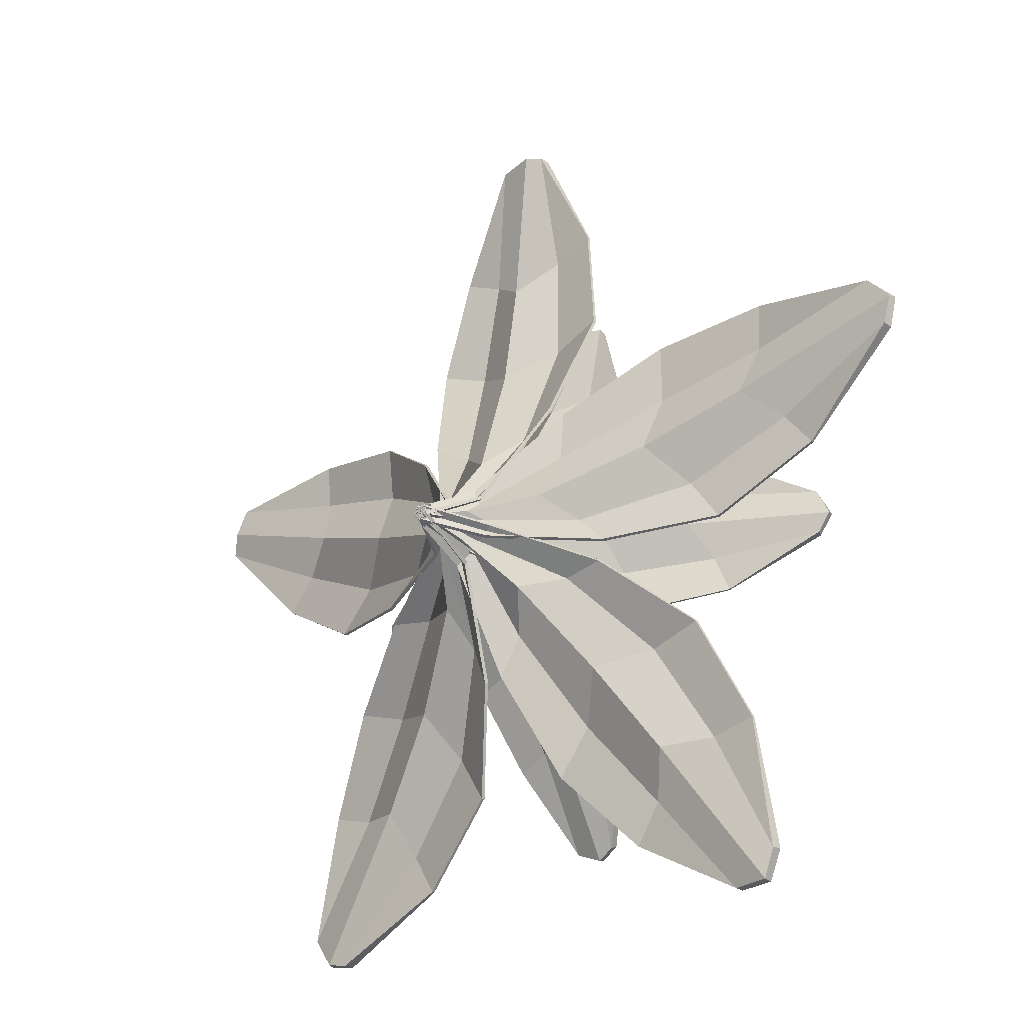
<metadata>
{"format":"obj","ext":"obj","renderer":"f3d","projection":"perspective","resolution":1024,"background":"white","views":[{"elev":-22.3,"azim":41.4,"up":"+Z"}]}
</metadata>
<code>
o Plane.003_Plane.005
v -0.1205 1.368 1.475
v 0.1017 1.368 1.476
v -0.1179 0.2648 0.002626
v 0.1109 0.2651 0.003063
v -0.328 0.6067 0.2949
v -0.4363 0.937 0.6345
v -0.357 1.176 1.035
v 0.3426 1.176 1.038
v 0.4252 0.9358 0.6384
v 0.3185 0.6058 0.2977
v -0.009681 1.399 1.528
v 0.02297 0.2803 -0.009772
v -0.003404 0.198 0.01227
v -0.02977 0.2802 -0.009874
v 0.1681 1.15 0.9692
v -0.006265 1.034 0.9007
v -0.1818 1.151 0.9677
v 0.2102 0.9198 0.5579
v -0.004804 0.7861 0.5126
v -0.2205 0.9204 0.5559
v 0.1573 0.5917 0.206
v -0.004013 0.4706 0.1512
v -0.1659 0.5918 0.2048
v -0.03173 -0.009214 -0.01452
v 0.03364 -0.009091 -0.01447
v 0.008527 -0.007716 -0.02145
v 0.001004 -0.006125 -0.02204
v -0.00651 -0.007748 -0.02145
v -0.1174 1.327 1.493
v 0.0983 1.327 1.493
v -0.1149 0.2617 0.01598
v 0.1078 0.262 0.01641
v -0.3245 0.6002 0.3057
v -0.4341 0.9281 0.6429
v -0.3562 1.166 1.041
v 0.3416 1.165 1.044
v 0.4228 0.9269 0.6468
v 0.3149 0.5994 0.3086
v -0.00973 1.368 1.533
v 0.02014 0.2775 0.003715
v -0.003471 0.1952 0.02613
v -0.02707 0.2774 0.003631
v 0.167 1.14 0.9751
v -0.006325 1.024 0.9072
v -0.1808 1.14 0.9736
v 0.208 0.9112 0.5667
v -0.004874 0.7778 0.5219
v -0.2185 0.9118 0.5648
v 0.154 0.5856 0.2174
v -0.004083 0.4649 0.1634
v -0.1628 0.5857 0.2162
v -0.03004 -0.01007 -0.000281
v 0.03183 -0.01 -0.000242
v 0.00698 -0.008675 -0.007181
v 0.000928 -0.007113 -0.007659
v -0.005132 -0.00866 -0.007185
v 1.475 1.368 0.1205
v 1.476 1.368 -0.1017
v 0.002626 0.2648 0.1179
v 0.003063 0.2651 -0.1109
v 0.2949 0.6067 0.328
v 0.6345 0.937 0.4363
v 1.035 1.176 0.357
v 1.038 1.176 -0.3426
v 0.6384 0.9358 -0.4252
v 0.2977 0.6058 -0.3185
v 1.528 1.399 0.00968
v -0.009772 0.2803 -0.02297
v 0.01227 0.198 0.003404
v -0.009874 0.2802 0.02977
v 0.9692 1.15 -0.1681
v 0.9007 1.034 0.006265
v 0.9677 1.151 0.1818
v 0.5579 0.9198 -0.2102
v 0.5126 0.7861 0.004804
v 0.5559 0.9204 0.2205
v 0.206 0.5917 -0.1573
v 0.1512 0.4706 0.004013
v 0.2048 0.5918 0.1659
v -0.01452 -0.009214 0.03173
v -0.01447 -0.009091 -0.03364
v -0.02145 -0.007716 -0.008527
v -0.02204 -0.006125 -0.001004
v -0.02145 -0.007748 0.00651
v 1.493 1.327 0.1174
v 1.493 1.327 -0.0983
v 0.01598 0.2617 0.1149
v 0.01641 0.262 -0.1078
v 0.3057 0.6002 0.3245
v 0.6429 0.9281 0.4341
v 1.041 1.166 0.3562
v 1.044 1.165 -0.3416
v 0.6468 0.9269 -0.4228
v 0.3086 0.5994 -0.3149
v 1.533 1.368 0.00973
v 0.003715 0.2775 -0.02014
v 0.02613 0.1952 0.003471
v 0.003631 0.2774 0.02707
v 0.9751 1.14 -0.167
v 0.9072 1.024 0.006325
v 0.9736 1.14 0.1808
v 0.5667 0.9112 -0.208
v 0.5219 0.7778 0.004874
v 0.5648 0.9118 0.2185
v 0.2174 0.5856 -0.154
v 0.1634 0.4649 0.004083
v 0.2162 0.5857 0.1628
v -0.000281 -0.01007 0.03004
v -0.000242 -0.01 -0.03183
v -0.007181 -0.008675 -0.00698
v -0.007659 -0.007113 -0.000928
v -0.007185 -0.00866 0.005132
v 0.1205 1.368 -1.475
v -0.1017 1.368 -1.476
v 0.1179 0.2648 -0.002626
v -0.1109 0.2651 -0.003063
v 0.328 0.6067 -0.2949
v 0.4363 0.937 -0.6345
v 0.357 1.176 -1.035
v -0.3426 1.176 -1.038
v -0.4252 0.9358 -0.6384
v -0.3185 0.6058 -0.2977
v 0.00968 1.399 -1.528
v -0.02297 0.2803 0.009772
v 0.003404 0.198 -0.01227
v 0.02977 0.2802 0.009874
v -0.1681 1.15 -0.9692
v 0.006265 1.034 -0.9007
v 0.1818 1.151 -0.9677
v -0.2102 0.9198 -0.5579
v 0.004804 0.7861 -0.5126
v 0.2205 0.9204 -0.5559
v -0.1573 0.5917 -0.206
v 0.004013 0.4706 -0.1512
v 0.1659 0.5918 -0.2048
v 0.03173 -0.009214 0.01452
v -0.03364 -0.009091 0.01447
v -0.008527 -0.007716 0.02145
v -0.001004 -0.006125 0.02204
v 0.00651 -0.007748 0.02145
v 0.1174 1.327 -1.493
v -0.0983 1.327 -1.493
v 0.1149 0.2617 -0.01598
v -0.1078 0.262 -0.01641
v 0.3245 0.6002 -0.3057
v 0.4341 0.9281 -0.6429
v 0.3562 1.166 -1.041
v -0.3416 1.165 -1.044
v -0.4228 0.9269 -0.6468
v -0.3149 0.5994 -0.3086
v 0.00973 1.368 -1.533
v -0.02014 0.2775 -0.003715
v 0.003471 0.1952 -0.02613
v 0.02707 0.2774 -0.003631
v -0.167 1.14 -0.9751
v 0.006325 1.024 -0.9072
v 0.1808 1.14 -0.9736
v -0.208 0.9112 -0.5667
v 0.004874 0.7778 -0.5219
v 0.2185 0.9118 -0.5648
v -0.154 0.5856 -0.2174
v 0.004083 0.4649 -0.1634
v 0.1628 0.5857 -0.2162
v 0.03004 -0.01007 0.000281
v -0.03183 -0.01 0.000242
v -0.00698 -0.008675 0.007181
v -0.000928 -0.007113 0.007659
v 0.005132 -0.00866 0.007185
v -1.475 1.368 -0.1205
v -1.476 1.368 0.1017
v -0.002626 0.2648 -0.1179
v -0.003063 0.2651 0.1109
v -0.2949 0.6067 -0.328
v -0.6345 0.937 -0.4363
v -1.035 1.176 -0.357
v -1.038 1.176 0.3426
v -0.6384 0.9358 0.4252
v -0.2977 0.6058 0.3185
v -1.528 1.399 -0.00968
v 0.009772 0.2803 0.02297
v -0.01227 0.198 -0.003404
v 0.009874 0.2802 -0.02977
v -0.9692 1.15 0.1681
v -0.9007 1.034 -0.006265
v -0.9677 1.151 -0.1818
v -0.5579 0.9198 0.2102
v -0.5126 0.7861 -0.004804
v -0.5559 0.9204 -0.2205
v -0.206 0.5917 0.1573
v -0.1512 0.4706 -0.004013
v -0.2048 0.5918 -0.1659
v 0.01452 -0.009214 -0.03173
v 0.01447 -0.009091 0.03364
v 0.02145 -0.007716 0.008527
v 0.02204 -0.006125 0.001004
v 0.02145 -0.007748 -0.00651
v -1.493 1.327 -0.1174
v -1.493 1.327 0.0983
v -0.01598 0.2617 -0.1149
v -0.01641 0.262 0.1078
v -0.3057 0.6002 -0.3245
v -0.6429 0.9281 -0.4341
v -1.041 1.166 -0.3562
v -1.044 1.165 0.3416
v -0.6468 0.9269 0.4228
v -0.3086 0.5994 0.3149
v -1.533 1.368 -0.00973
v -0.003715 0.2775 0.02014
v -0.02613 0.1952 -0.003471
v -0.003631 0.2774 -0.02707
v -0.9751 1.14 0.167
v -0.9072 1.024 -0.006325
v -0.9736 1.14 -0.1808
v -0.5667 0.9112 0.208
v -0.5219 0.7778 -0.004874
v -0.5648 0.9118 -0.2185
v -0.2174 0.5856 0.154
v -0.1634 0.4649 -0.004083
v -0.2162 0.5857 -0.1628
v 0.000281 -0.01007 -0.03004
v 0.000242 -0.01 0.03183
v 0.007181 -0.008675 0.00698
v 0.007659 -0.007113 0.000928
v 0.007185 -0.00866 -0.005132
g Plane.003_Plane.005_Material.002
f 21 10 4 12
f 2 8 15
f 15 8 9 18
f 18 9 10 21
f 6 20 23 5
f 20 19 22 23
f 19 18 21 22
f 7 17 20 6
f 17 16 19 20
f 16 15 18 19
f 1 17 7
f 1 11 16 17
f 11 2 15 16
f 5 23 14 3
f 23 22 13 14
f 22 21 12 13
f 14 13 27 28
f 12 4 25 26
f 3 14 28 24
f 13 12 26 27
f 49 40 32 38
f 30 43 36
f 43 46 37 36
f 46 49 38 37
f 34 33 51 48
f 48 51 50 47
f 47 50 49 46
f 35 34 48 45
f 45 48 47 44
f 44 47 46 43
f 29 35 45
f 29 45 44 39
f 39 44 43 30
f 33 31 42 51
f 51 42 41 50
f 50 41 40 49
f 42 56 55 41
f 40 54 53 32
f 31 52 56 42
f 41 55 54 40
f 1 7 35 29
f 4 10 38 32
f 5 3 31 33
f 6 5 33 34
f 7 6 34 35
f 8 2 30 36
f 9 8 36 37
f 10 9 37 38
f 11 1 29 39
f 24 28 56 52
f 26 25 53 54
f 27 26 54 55
f 28 27 55 56
f 25 4 32 53
f 3 24 52 31
f 2 11 39 30
f 77 66 60 68
f 58 64 71
f 71 64 65 74
f 74 65 66 77
f 62 76 79 61
f 76 75 78 79
f 75 74 77 78
f 63 73 76 62
f 73 72 75 76
f 72 71 74 75
f 57 73 63
f 57 67 72 73
f 67 58 71 72
f 61 79 70 59
f 79 78 69 70
f 78 77 68 69
f 70 69 83 84
f 68 60 81 82
f 59 70 84 80
f 69 68 82 83
f 105 96 88 94
f 86 99 92
f 99 102 93 92
f 102 105 94 93
f 90 89 107 104
f 104 107 106 103
f 103 106 105 102
f 91 90 104 101
f 101 104 103 100
f 100 103 102 99
f 85 91 101
f 85 101 100 95
f 95 100 99 86
f 89 87 98 107
f 107 98 97 106
f 106 97 96 105
f 98 112 111 97
f 96 110 109 88
f 87 108 112 98
f 97 111 110 96
f 57 63 91 85
f 60 66 94 88
f 61 59 87 89
f 62 61 89 90
f 63 62 90 91
f 64 58 86 92
f 65 64 92 93
f 66 65 93 94
f 67 57 85 95
f 80 84 112 108
f 82 81 109 110
f 83 82 110 111
f 84 83 111 112
f 81 60 88 109
f 59 80 108 87
f 58 67 95 86
f 133 122 116 124
f 114 120 127
f 127 120 121 130
f 130 121 122 133
f 118 132 135 117
f 132 131 134 135
f 131 130 133 134
f 119 129 132 118
f 129 128 131 132
f 128 127 130 131
f 113 129 119
f 113 123 128 129
f 123 114 127 128
f 117 135 126 115
f 135 134 125 126
f 134 133 124 125
f 126 125 139 140
f 124 116 137 138
f 115 126 140 136
f 125 124 138 139
f 161 152 144 150
f 142 155 148
f 155 158 149 148
f 158 161 150 149
f 146 145 163 160
f 160 163 162 159
f 159 162 161 158
f 147 146 160 157
f 157 160 159 156
f 156 159 158 155
f 141 147 157
f 141 157 156 151
f 151 156 155 142
f 145 143 154 163
f 163 154 153 162
f 162 153 152 161
f 154 168 167 153
f 152 166 165 144
f 143 164 168 154
f 153 167 166 152
f 113 119 147 141
f 116 122 150 144
f 117 115 143 145
f 118 117 145 146
f 119 118 146 147
f 120 114 142 148
f 121 120 148 149
f 122 121 149 150
f 123 113 141 151
f 136 140 168 164
f 138 137 165 166
f 139 138 166 167
f 140 139 167 168
f 137 116 144 165
f 115 136 164 143
f 114 123 151 142
f 189 178 172 180
f 170 176 183
f 183 176 177 186
f 186 177 178 189
f 174 188 191 173
f 188 187 190 191
f 187 186 189 190
f 175 185 188 174
f 185 184 187 188
f 184 183 186 187
f 169 185 175
f 169 179 184 185
f 179 170 183 184
f 173 191 182 171
f 191 190 181 182
f 190 189 180 181
f 182 181 195 196
f 180 172 193 194
f 171 182 196 192
f 181 180 194 195
f 217 208 200 206
f 198 211 204
f 211 214 205 204
f 214 217 206 205
f 202 201 219 216
f 216 219 218 215
f 215 218 217 214
f 203 202 216 213
f 213 216 215 212
f 212 215 214 211
f 197 203 213
f 197 213 212 207
f 207 212 211 198
f 201 199 210 219
f 219 210 209 218
f 218 209 208 217
f 210 224 223 209
f 208 222 221 200
f 199 220 224 210
f 209 223 222 208
f 169 175 203 197
f 172 178 206 200
f 173 171 199 201
f 174 173 201 202
f 175 174 202 203
f 176 170 198 204
f 177 176 204 205
f 178 177 205 206
f 179 169 197 207
f 192 196 224 220
f 194 193 221 222
f 195 194 222 223
f 196 195 223 224
f 193 172 200 221
f 171 192 220 199
f 170 179 207 198
o Plane.001_Plane.008
v -0.15 0.8532 2.355
v 0.1266 0.8529 2.356
v -0.1468 0.3023 0.1314
v 0.1381 0.3024 0.1321
v -0.4083 0.5525 0.6323
v -0.5432 0.7665 1.182
v -0.4445 0.8464 1.757
v 0.4265 0.8444 1.76
v 0.5293 0.7633 1.186
v 0.3965 0.5502 0.6352
v -0.01205 0.8633 2.431
v 0.02859 0.3261 0.1247
v -0.004238 0.2211 0.1101
v -0.03706 0.3261 0.1246
v 0.2092 0.8489 1.669
v -0.007799 0.749 1.534
v -0.2263 0.85 1.668
v 0.2617 0.7841 1.086
v -0.00598 0.6527 0.969
v -0.2745 0.7856 1.084
v 0.1958 0.5784 0.5232
v -0.004996 0.4662 0.4015
v -0.2066 0.5792 0.5218
v -0.03949 -0.003524 -0.02111
v 0.04188 -0.003406 -0.021
v 0.01061 0.001556 -0.02834
v 0.00125 0.003666 -0.02824
v -0.008104 0.001521 -0.02835
v -0.1462 0.798 2.355
v 0.1224 0.7976 2.356
v -0.143 0.2923 0.1453
v 0.1341 0.2925 0.1459
v -0.404 0.5399 0.6416
v -0.5404 0.7522 1.187
v -0.4434 0.8316 1.759
v 0.4253 0.8296 1.762
v 0.5264 0.7491 1.191
v 0.392 0.5376 0.6445
v -0.01211 0.8248 2.421
v 0.02507 0.3163 0.1388
v -0.004321 0.2112 0.1246
v -0.0337 0.3163 0.1387
v 0.2079 0.8342 1.671
v -0.007874 0.7344 1.537
v -0.225 0.8352 1.669
v 0.259 0.7699 1.092
v -0.006068 0.6387 0.9756
v -0.2719 0.7715 1.09
v 0.1918 0.566 0.5332
v -0.005083 0.4537 0.4127
v -0.2027 0.5667 0.5319
v -0.0374 -0.01141 -0.005206
v 0.03962 -0.01135 -0.005128
v 0.00869 -0.006464 -0.01244
v 0.001155 -0.004441 -0.01223
v -0.006388 -0.006444 -0.01244
v 2.193 0.8532 0.8703
v 2.28 0.8529 0.6076
v 0.07961 0.3023 0.1802
v 0.1683 0.3024 -0.0905
v 0.4752 0.5525 0.5837
v 0.9562 0.7665 0.8818
v 1.534 0.8464 0.9657
v 1.806 0.8444 0.1383
v 1.291 0.7633 -0.1369
v 0.7266 0.5502 -0.1808
v 2.308 0.8633 0.7626
v 0.1275 0.3261 0.01135
v 0.1034 0.2211 0.03806
v 0.107 0.3261 0.07374
v 1.652 0.8489 0.3168
v 1.457 0.749 0.4815
v 1.516 0.85 0.7305
v 1.113 0.7841 0.08659
v 0.9197 0.6527 0.3051
v 0.9459 0.7856 0.596
v 0.5581 0.5784 -0.02458
v 0.3803 0.4662 0.1288
v 0.4324 0.5792 0.3577
v -0.03228 -0.003524 0.03104
v -0.007029 -0.003406 -0.04632
v -0.02367 0.001556 -0.01885
v -0.02647 0.003666 -0.009915
v -0.02947 0.001521 -0.001055
v 2.195 0.798 0.8668
v 2.278 0.7976 0.6116
v 0.09395 0.2923 0.1809
v 0.1802 0.2925 -0.08249
v 0.4854 0.5399 0.5825
v 0.9621 0.7522 0.8808
v 1.536 0.8316 0.9653
v 1.807 0.8296 0.14
v 1.295 0.7491 -0.1325
v 0.7341 0.5376 -0.1736
v 2.299 0.8248 0.7596
v 0.1398 0.3163 0.01906
v 0.1172 0.2112 0.04262
v 0.1215 0.3163 0.07492
v 1.653 0.8342 0.3186
v 1.459 0.7344 0.4824
v 1.518 0.8352 0.7299
v 1.118 0.7699 0.09104
v 0.926 0.6387 0.3072
v 0.9524 0.7715 0.5954
v 0.5664 0.566 -0.0176
v 0.391 0.4537 0.1324
v 0.4432 0.5667 0.3571
v -0.01651 -0.01141 0.03396
v 0.007366 -0.01135 -0.03927
v -0.009147 -0.006464 -0.01211
v -0.01128 -0.004441 -0.004878
v -0.0138 -0.006444 0.002232
v 1.505 0.8532 -1.817
v 1.282 0.8529 -1.98
v 0.196 0.3023 -0.02003
v -0.03407 0.3024 -0.188
v 0.702 0.5525 -0.2715
v 1.134 0.7665 -0.6369
v 1.392 0.8464 -1.16
v 0.6897 0.8444 -1.675
v 0.2688 0.7633 -1.27
v 0.05257 0.5502 -0.7469
v 1.439 0.8633 -1.96
v 0.05018 0.3261 -0.1177
v 0.06815 0.2211 -0.08659
v 0.1032 0.3261 -0.079
v 0.8118 0.8489 -1.473
v 0.9081 0.749 -1.237
v 1.163 0.85 -1.216
v 0.4264 0.7841 -1.032
v 0.5744 0.6527 -0.7804
v 0.8591 0.7856 -0.7154
v 0.1491 0.5784 -0.5383
v 0.2401 0.4662 -0.3219
v 0.4738 0.5792 -0.3007
v 0.01954 -0.003524 0.04029
v -0.04622 -0.003406 -0.007628
v -0.02524 0.001556 0.01669
v -0.01761 0.003666 0.02211
v -0.01011 0.001521 0.0277
v 1.502 0.798 -1.819
v 1.286 0.7976 -1.978
v 0.2011 0.2923 -0.03344
v -0.02277 0.2925 -0.1969
v 0.7039 0.5399 -0.2816
v 1.135 0.7522 -0.6428
v 1.393 0.8316 -1.162
v 0.6917 0.8296 -1.676
v 0.2743 0.7491 -1.273
v 0.0617 0.5376 -0.7518
v 1.433 0.8248 -1.951
v 0.06132 0.3163 -0.127
v 0.07675 0.2112 -0.09829
v 0.1088 0.3163 -0.09241
v 0.8139 0.8342 -1.474
v 0.9097 0.7344 -1.239
v 1.163 0.8352 -1.218
v 0.4321 0.7699 -1.035
v 0.5784 0.6387 -0.7857
v 0.8605 0.7715 -0.7218
v 0.1583 0.566 -0.5441
v 0.2467 0.4537 -0.3309
v 0.4766 0.5667 -0.3112
v 0.0272 -0.01141 0.0262
v -0.03507 -0.01135 -0.01914
v -0.01434 -0.006464 0.004957
v -0.008123 -0.004441 0.009216
v -0.002142 -0.006444 0.01382
v -1.263 0.8532 -1.993
v -1.487 0.8529 -1.831
v 0.04152 0.3023 -0.1926
v -0.1893 0.3024 -0.02569
v -0.04131 0.5525 -0.7515
v -0.2553 0.7665 -1.275
v -0.6733 0.8464 -1.683
v -1.38 0.8444 -1.173
v -1.125 0.7633 -0.6482
v -0.6941 0.5502 -0.2808
v -1.419 0.8633 -1.974
v -0.09645 0.3261 -0.0841
v -0.06129 0.2211 -0.09157
v -0.04324 0.3261 -0.1226
v -1.15 0.8489 -1.227
v -0.8955 0.749 -1.246
v -0.7971 0.85 -1.482
v -0.8499 0.7841 -0.7245
v -0.5647 0.6527 -0.7874
v -0.4149 0.7856 -1.038
v -0.4659 0.5784 -0.3081
v -0.232 0.4662 -0.3278
v -0.1396 0.5792 -0.5436
v 0.04436 -0.003524 -0.006134
v -0.02154 -0.003406 0.0416
v 0.008068 0.001556 0.02916
v 0.01559 0.003666 0.02358
v 0.02322 0.001521 0.01818
v -1.266 0.798 -1.991
v -1.484 0.7976 -1.834
v 0.03034 0.2923 -0.2016
v -0.1943 0.2925 -0.03918
v -0.05032 0.5399 -0.7565
v -0.2606 0.7522 -1.278
v -0.6752 0.8316 -1.684
v -1.38 0.8296 -1.176
v -1.126 0.7491 -0.6542
v -0.6959 0.5376 -0.291
v -1.413 0.8248 -1.966
v -0.1019 0.3163 -0.09758
v -0.06976 0.2112 -0.1034
v -0.05427 0.3163 -0.132
v -1.15 0.8342 -1.23
v -0.897 0.7344 -1.248
v -0.7991 0.8352 -1.483
v -0.8512 0.7699 -0.7309
v -0.5685 0.6387 -0.7928
v -0.4205 0.7715 -1.041
v -0.4685 0.566 -0.3186
v -0.2385 0.4537 -0.3369
v -0.1487 0.5667 -0.5494
v 0.03332 -0.01141 -0.01777
v -0.02904 -0.01135 0.02744
v 0.000282 -0.006464 0.01517
v 0.006255 -0.004441 0.01057
v 0.01248 -0.006444 0.006307
v -2.286 0.8532 0.5851
v -2.201 0.8529 0.8484
v -0.1703 0.3023 -0.09901
v -0.08294 0.3024 0.1721
v -0.7275 0.5525 -0.1929
v -1.292 0.7665 -0.1514
v -1.809 0.8464 0.1203
v -1.542 0.8444 0.9496
v -0.9642 0.7633 0.8698
v -0.4816 0.5502 0.5734
v -2.316 0.8633 0.7397
v -0.1098 0.3261 0.06574
v -0.106 0.2211 0.03
v -0.1299 0.3261 0.003248
v -1.523 0.8489 0.7148
v -1.462 0.749 0.4667
v -1.656 0.85 0.3001
v -0.9517 0.7841 0.5844
v -0.9234 0.6527 0.2937
v -1.116 0.7856 0.07383
v -0.437 0.5784 0.3479
v -0.3834 0.4662 0.1193
v -0.5601 0.5792 -0.03523
v 0.007874 -0.003524 -0.04408
v 0.03291 -0.003406 0.03334
v 0.03023 0.001556 0.001339
v 0.02724 0.003666 -0.007538
v 0.02446 0.001521 -0.01647
v -2.285 0.798 0.5887
v -2.203 0.7976 0.8444
v -0.1823 0.2923 -0.09114
v -0.0973 0.2925 0.1727
v -0.735 0.5399 -0.1859
v -1.296 0.7522 -0.1471
v -1.81 0.8316 0.1219
v -1.544 0.8296 0.949
v -0.9702 0.7491 0.8687
v -0.4918 0.5376 0.5719
v -2.306 0.8248 0.7366
v -0.1243 0.3163 0.06674
v -0.1199 0.2112 0.0344
v -0.1423 0.3163 0.01081
v -1.525 0.8342 0.714
v -1.464 0.7344 0.4674
v -1.657 0.8352 0.3018
v -0.9582 0.7699 0.5836
v -0.9297 0.6387 0.2957
v -1.12 0.7715 0.07811
v -0.4478 0.566 0.3471
v -0.3941 0.4537 0.1227
v -0.5685 0.5667 -0.02841
v -0.006607 -0.01141 -0.03718
v 0.01712 -0.01135 0.0361
v 0.01452 -0.006464 0.00442
v 0.01199 -0.004441 -0.002681
v 0.009854 -0.006444 -0.009919
g Plane.001_Plane.008_Material.008
f 245 234 228 236
f 226 232 239
f 239 232 233 242
f 242 233 234 245
f 230 244 247 229
f 244 243 246 247
f 243 242 245 246
f 231 241 244 230
f 241 240 243 244
f 240 239 242 243
f 225 241 231
f 225 235 240 241
f 235 226 239 240
f 229 247 238 227
f 247 246 237 238
f 246 245 236 237
f 238 237 251 252
f 236 228 249 250
f 227 238 252 248
f 237 236 250 251
f 273 264 256 262
f 254 267 260
f 267 270 261 260
f 270 273 262 261
f 258 257 275 272
f 272 275 274 271
f 271 274 273 270
f 259 258 272 269
f 269 272 271 268
f 268 271 270 267
f 253 259 269
f 253 269 268 263
f 263 268 267 254
f 257 255 266 275
f 275 266 265 274
f 274 265 264 273
f 266 280 279 265
f 264 278 277 256
f 255 276 280 266
f 265 279 278 264
f 225 231 259 253
f 228 234 262 256
f 229 227 255 257
f 230 229 257 258
f 231 230 258 259
f 232 226 254 260
f 233 232 260 261
f 234 233 261 262
f 235 225 253 263
f 248 252 280 276
f 250 249 277 278
f 251 250 278 279
f 252 251 279 280
f 249 228 256 277
f 227 248 276 255
f 226 235 263 254
f 301 290 284 292
f 282 288 295
f 295 288 289 298
f 298 289 290 301
f 286 300 303 285
f 300 299 302 303
f 299 298 301 302
f 287 297 300 286
f 297 296 299 300
f 296 295 298 299
f 281 297 287
f 281 291 296 297
f 291 282 295 296
f 285 303 294 283
f 303 302 293 294
f 302 301 292 293
f 294 293 307 308
f 292 284 305 306
f 283 294 308 304
f 293 292 306 307
f 329 320 312 318
f 310 323 316
f 323 326 317 316
f 326 329 318 317
f 314 313 331 328
f 328 331 330 327
f 327 330 329 326
f 315 314 328 325
f 325 328 327 324
f 324 327 326 323
f 309 315 325
f 309 325 324 319
f 319 324 323 310
f 313 311 322 331
f 331 322 321 330
f 330 321 320 329
f 322 336 335 321
f 320 334 333 312
f 311 332 336 322
f 321 335 334 320
f 281 287 315 309
f 284 290 318 312
f 285 283 311 313
f 286 285 313 314
f 287 286 314 315
f 288 282 310 316
f 289 288 316 317
f 290 289 317 318
f 291 281 309 319
f 304 308 336 332
f 306 305 333 334
f 307 306 334 335
f 308 307 335 336
f 305 284 312 333
f 283 304 332 311
f 282 291 319 310
f 357 346 340 348
f 338 344 351
f 351 344 345 354
f 354 345 346 357
f 342 356 359 341
f 356 355 358 359
f 355 354 357 358
f 343 353 356 342
f 353 352 355 356
f 352 351 354 355
f 337 353 343
f 337 347 352 353
f 347 338 351 352
f 341 359 350 339
f 359 358 349 350
f 358 357 348 349
f 350 349 363 364
f 348 340 361 362
f 339 350 364 360
f 349 348 362 363
f 385 376 368 374
f 366 379 372
f 379 382 373 372
f 382 385 374 373
f 370 369 387 384
f 384 387 386 383
f 383 386 385 382
f 371 370 384 381
f 381 384 383 380
f 380 383 382 379
f 365 371 381
f 365 381 380 375
f 375 380 379 366
f 369 367 378 387
f 387 378 377 386
f 386 377 376 385
f 378 392 391 377
f 376 390 389 368
f 367 388 392 378
f 377 391 390 376
f 337 343 371 365
f 340 346 374 368
f 341 339 367 369
f 342 341 369 370
f 343 342 370 371
f 344 338 366 372
f 345 344 372 373
f 346 345 373 374
f 347 337 365 375
f 360 364 392 388
f 362 361 389 390
f 363 362 390 391
f 364 363 391 392
f 361 340 368 389
f 339 360 388 367
f 338 347 375 366
f 413 402 396 404
f 394 400 407
f 407 400 401 410
f 410 401 402 413
f 398 412 415 397
f 412 411 414 415
f 411 410 413 414
f 399 409 412 398
f 409 408 411 412
f 408 407 410 411
f 393 409 399
f 393 403 408 409
f 403 394 407 408
f 397 415 406 395
f 415 414 405 406
f 414 413 404 405
f 406 405 419 420
f 404 396 417 418
f 395 406 420 416
f 405 404 418 419
f 441 432 424 430
f 422 435 428
f 435 438 429 428
f 438 441 430 429
f 426 425 443 440
f 440 443 442 439
f 439 442 441 438
f 427 426 440 437
f 437 440 439 436
f 436 439 438 435
f 421 427 437
f 421 437 436 431
f 431 436 435 422
f 425 423 434 443
f 443 434 433 442
f 442 433 432 441
f 434 448 447 433
f 432 446 445 424
f 423 444 448 434
f 433 447 446 432
f 393 399 427 421
f 396 402 430 424
f 397 395 423 425
f 398 397 425 426
f 399 398 426 427
f 400 394 422 428
f 401 400 428 429
f 402 401 429 430
f 403 393 421 431
f 416 420 448 444
f 418 417 445 446
f 419 418 446 447
f 420 419 447 448
f 417 396 424 445
f 395 416 444 423
f 394 403 431 422
f 469 458 452 460
f 450 456 463
f 463 456 457 466
f 466 457 458 469
f 454 468 471 453
f 468 467 470 471
f 467 466 469 470
f 455 465 468 454
f 465 464 467 468
f 464 463 466 467
f 449 465 455
f 449 459 464 465
f 459 450 463 464
f 453 471 462 451
f 471 470 461 462
f 470 469 460 461
f 462 461 475 476
f 460 452 473 474
f 451 462 476 472
f 461 460 474 475
f 497 488 480 486
f 478 491 484
f 491 494 485 484
f 494 497 486 485
f 482 481 499 496
f 496 499 498 495
f 495 498 497 494
f 483 482 496 493
f 493 496 495 492
f 492 495 494 491
f 477 483 493
f 477 493 492 487
f 487 492 491 478
f 481 479 490 499
f 499 490 489 498
f 498 489 488 497
f 490 504 503 489
f 488 502 501 480
f 479 500 504 490
f 489 503 502 488
f 449 455 483 477
f 452 458 486 480
f 453 451 479 481
f 454 453 481 482
f 455 454 482 483
f 456 450 478 484
f 457 456 484 485
f 458 457 485 486
f 459 449 477 487
f 472 476 504 500
f 474 473 501 502
f 475 474 502 503
f 476 475 503 504
f 473 452 480 501
f 451 472 500 479
f 450 459 487 478

</code>
